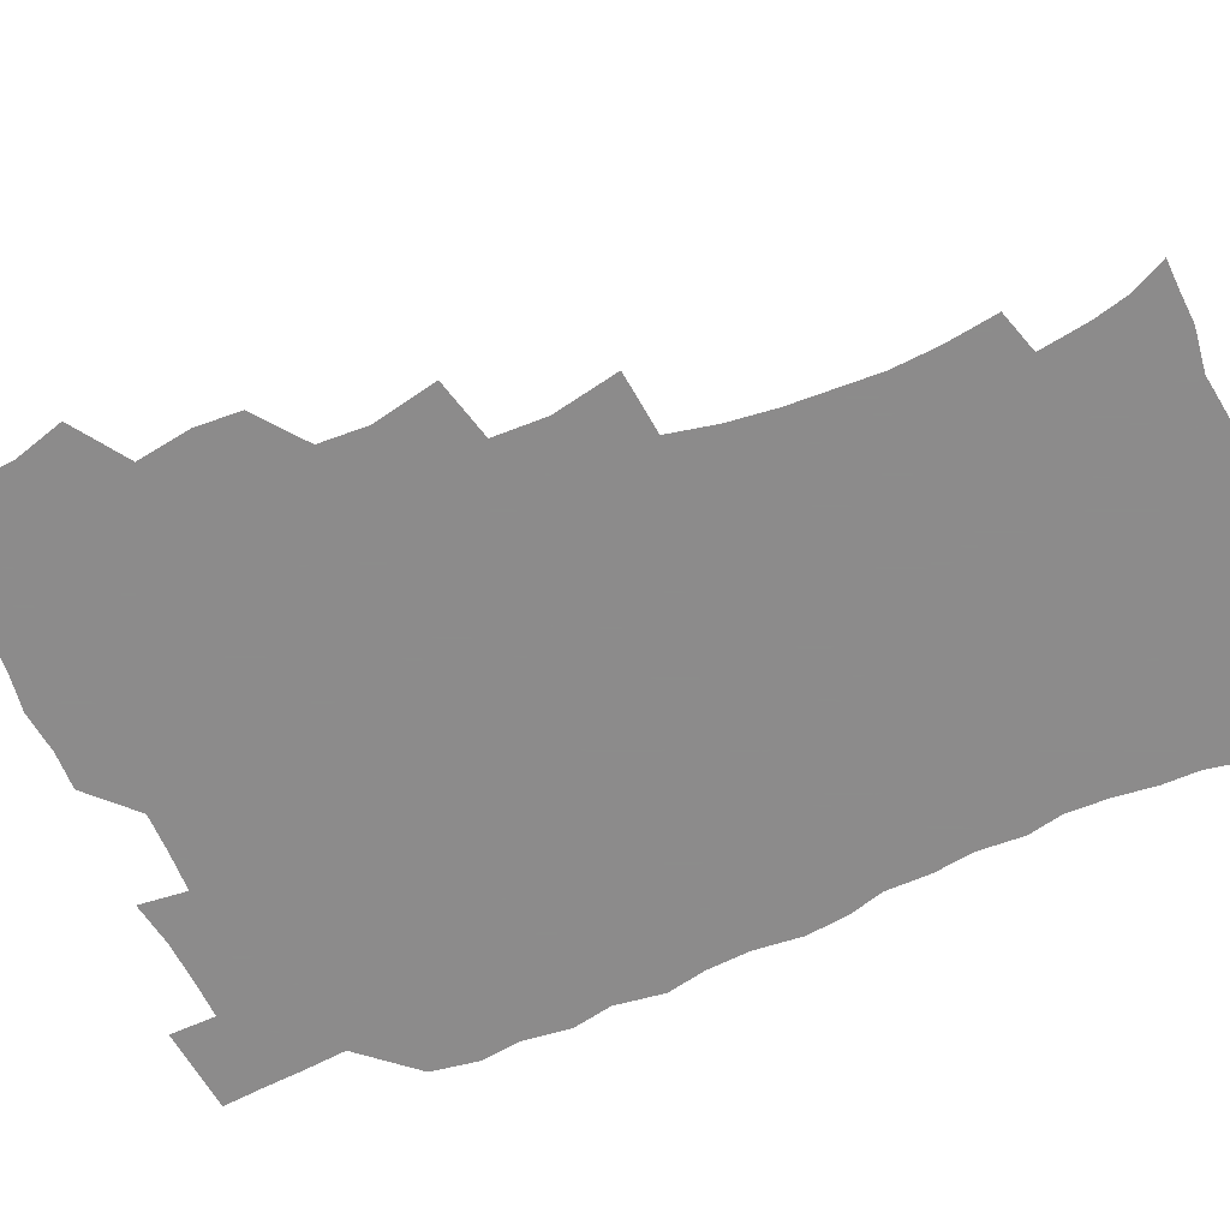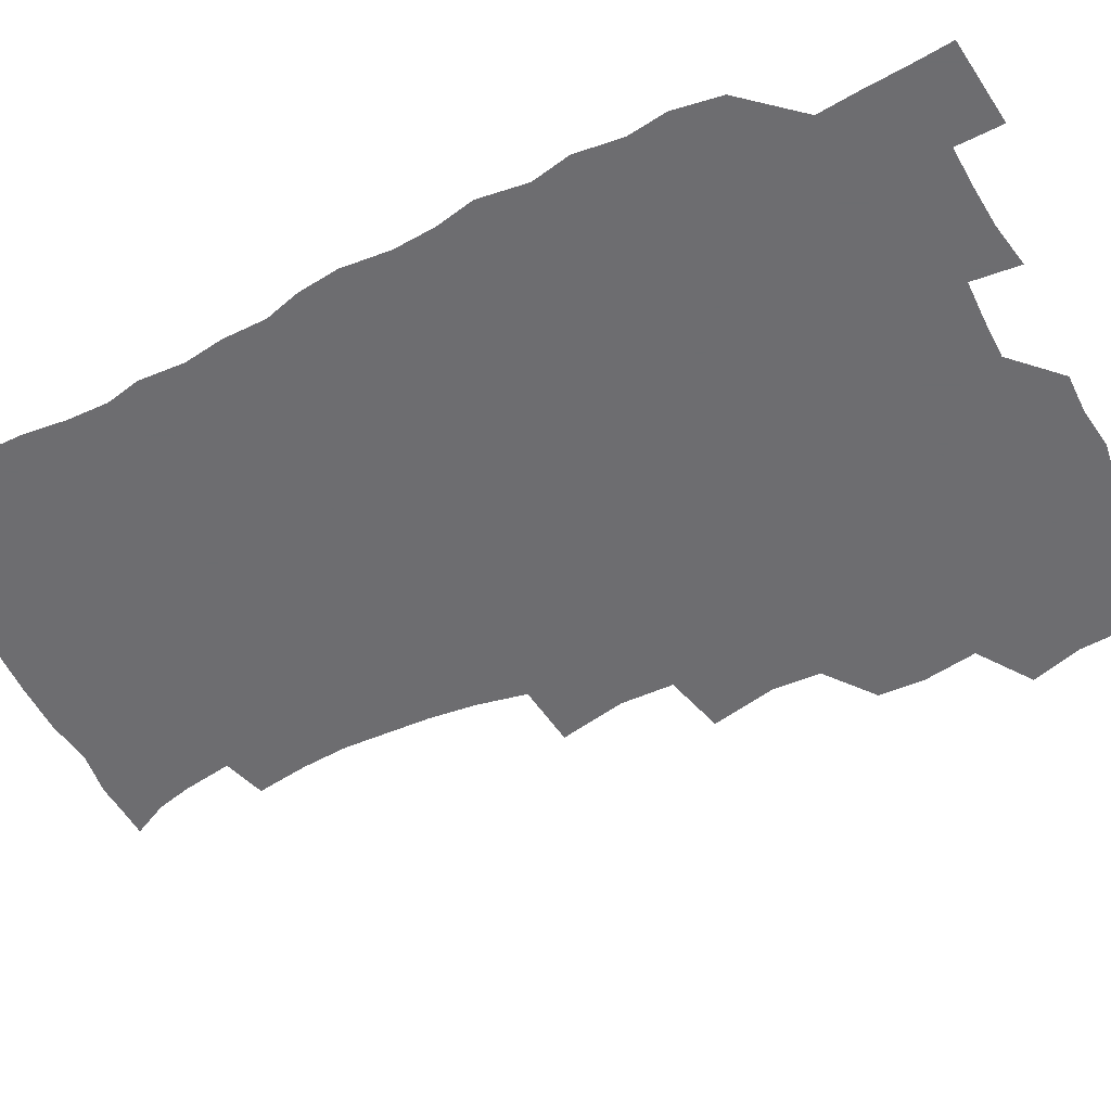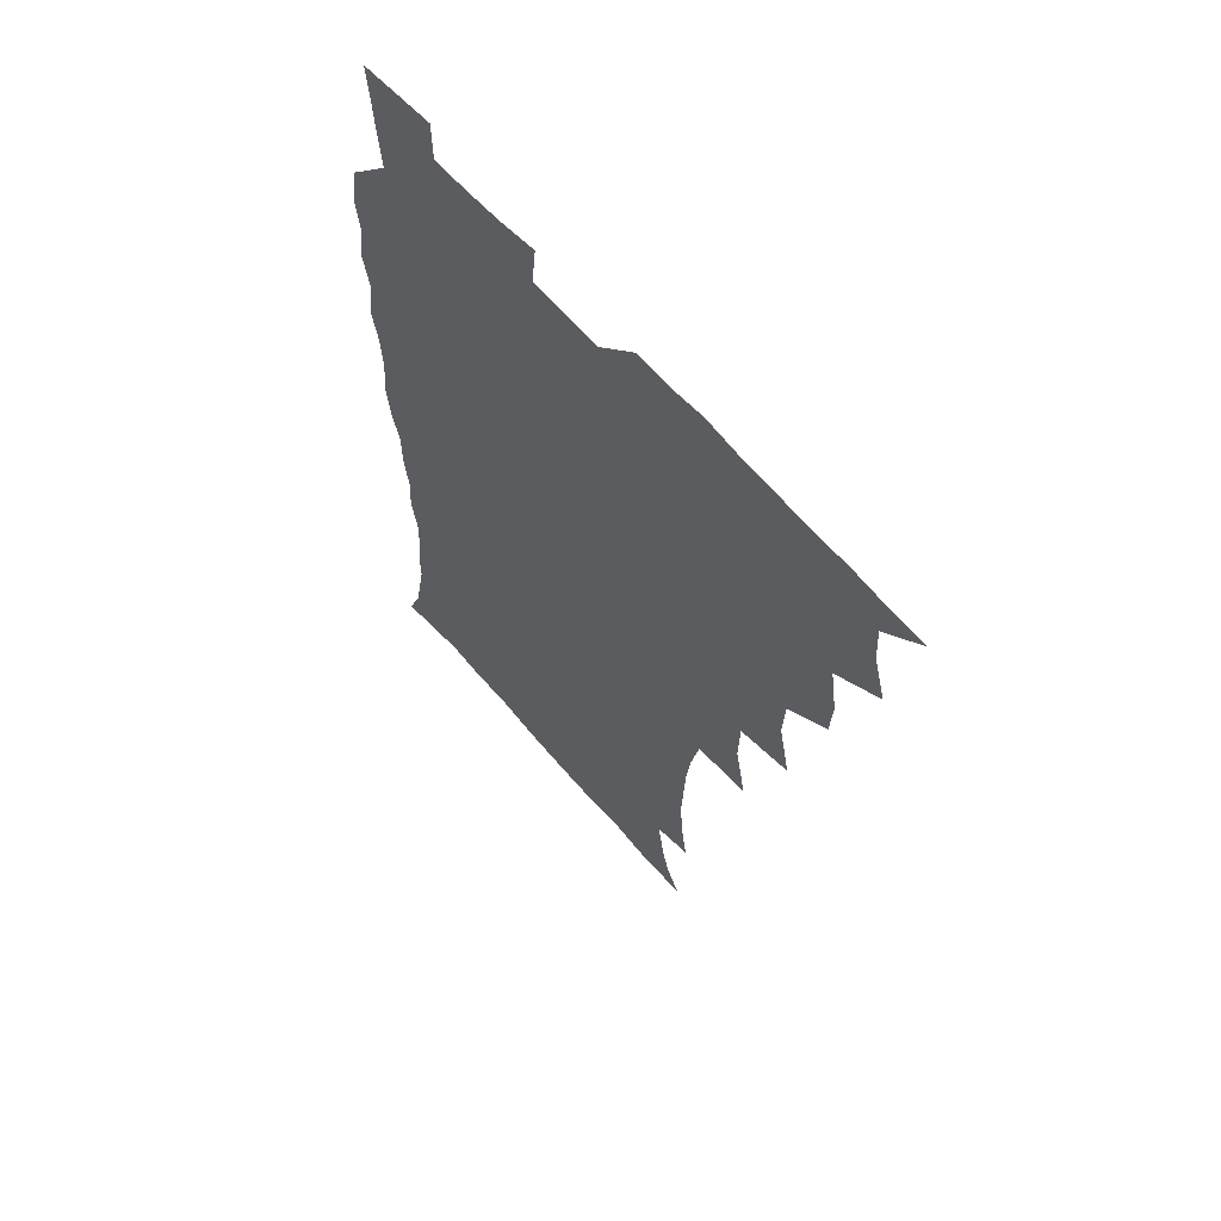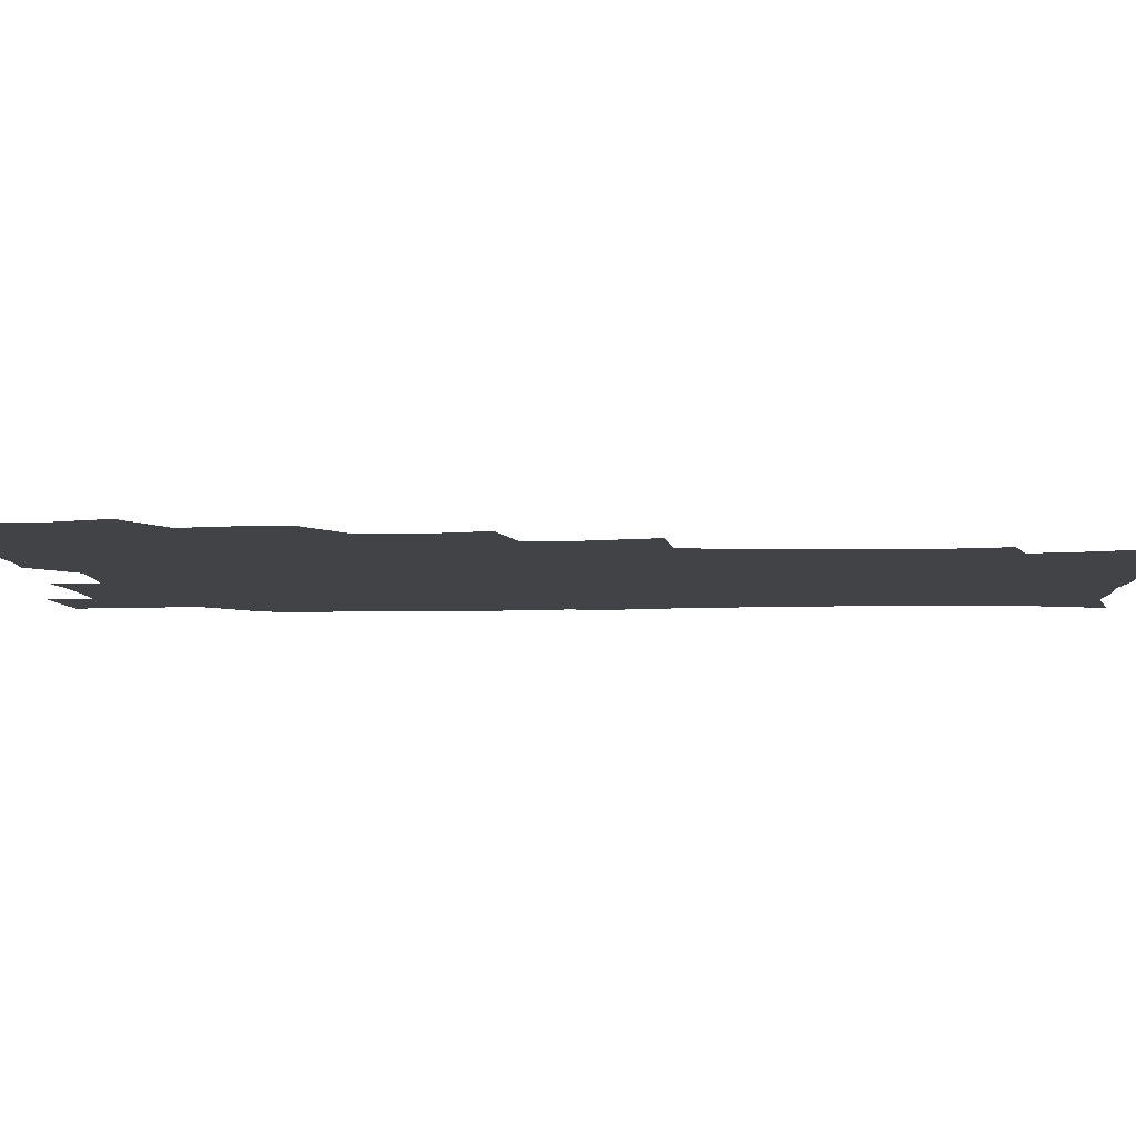
<metadata>
{"format":"obj","ext":"obj","renderer":"f3d","projection":"perspective","resolution":1024,"background":"white","views":[{"elev":-64.0,"azim":-66.7,"up":"+Z"},{"elev":-54.1,"azim":116.8,"up":"+Z"},{"elev":62.8,"azim":-130.5,"up":"+Y"},{"elev":-7.0,"azim":-86.9,"up":"+Z"}]}
</metadata>
<code>
v 465.8 524.7 0
v 476.5 474.8 0
v 481.8 493.2 0
v 482.6 508.8 0
v 481.5 524.9 0
v 493.9 425.4 0
v 492.9 441.7 0
v 495.9 461.5 0
v 498.2 478.7 0
v 499 494.2 0
v 498.4 509.1 0
v 496.5 526.3 0
v 507.5 370.9 0
v 512.3 394.4 0
v 511.5 411.8 0
v 513.8 432 0
v 511.9 447 0
v 511 461.8 0
v 514.8 480.2 0
v 514.6 494.7 0
v 513.5 509.5 0
v 512 525.8 0
v 525.2 322.2 0
v 530 346.2 0
v 529.4 365.3 0
v 529.1 383.9 0
v 530.1 402.5 0
v 528.5 417.3 0
v 529.5 434.7 0
v 529.7 450.4 0
v 529.9 465.9 0
v 529.6 480.6 0
v 529.2 495.2 0
v 528.2 510.2 0
v 526.7 526.9 0
v 551.3 217.2 0
v 554 235.9 0
v 555.2 253 0
v 554.5 267.7 0
v 553.6 284.7 0
v 551.6 302.2 0
v 547.9 319.8 0
v 546.2 337.4 0
v 545.5 354.6 0
v 545.9 373.2 0
v 544.5 388.4 0
v 544.5 404.9 0
v 544.6 421 0
v 545.5 437.2 0
v 545.4 452.1 0
v 546.4 467.3 0
v 545.2 481.3 0
v 543.9 495.9 0
v 542.9 510.5 0
v 541.2 527.4 0
v 554.3 169.7 0
v 560.6 182.2 0
v 563.7 194.5 0
v 566.5 212.5 0
v 568.9 232.5 0
v 568.1 246.7 0
v 568.6 263.5 0
v 566.9 277.4 0
v 567 297 0
v 564.1 310.8 0
v 562.7 328.1 0
v 560.5 342.9 0
v 561 360.9 0
v 560.4 376.8 0
v 560.5 393.4 0
v 560 408.4 0
v 561.4 425.1 0
v 560.2 438.8 0
v 561.4 454.5 0
v 560.6 468 0
v 559.7 481.8 0
v 558.9 496 0
v 557.1 512.1 0
v 555.3 529.4 0
v 564.6 169.3 0
v 573 186.1 0
v 578 204.1 0
v 581.3 223.6 0
v 582 240.1 0
v 582.1 256.1 0
v 580.9 269.9 0
v 580.4 286.7 0
v 579.7 303.4 0
v 578 317.9 0
v 577.5 335.1 0
v 576.6 350.4 0
v 574.7 363.3 0
v 574.5 379.5 0
v 575 395.9 0
v 575.9 412.8 0
v 575.3 426.2 0
v 574.9 440.1 0
v 575.3 454.9 0
v 574.5 468.4 0
v 574.4 482.1 0
v 573.4 496.1 0
v 571.5 512.6 0
v 570.7 527.5 0
v 576.5 168.6 0
v 588.3 192.7 0
v 593.1 213 0
v 593.9 228.1 0
v 594.3 244.1 0
v 594 259.6 0
v 593.5 274.6 0
v 592.8 290.1 0
v 591.9 306 0
v 592 324 0
v 590.6 337.5 0
v 589.5 351.4 0
v 589.5 367.8 0
v 588.7 382.4 0
v 589.1 396.3 0
v 589.3 412.4 0
v 588.8 426.1 0
v 588.9 440.6 0
v 589.3 455.3 0
v 588.9 468.8 0
v 588.4 482.5 0
v 587.4 497.1 0
v 586 512.5 0
v 584.7 527.9 0
v 591.9 170.7 0
v 602.7 196.5 0
v 605.8 215.7 0
v 606.8 232.5 0
v 606.7 246.6 0
v 606 260.4 0
v 605.7 276.8 0
v 605.4 293.5 0
v 604.8 308.2 0
v 604.6 325.8 0
v 603.7 339.2 0
v 603.5 354.7 0
v 602.9 368.4 0
v 601.8 379.4 0
v 602.4 396.8 0
v 603.1 413.6 0
v 602.8 427.1 0
v 603.4 442.4 0
v 603 455.5 0
v 602.8 469.1 0
v 602.4 482.8 0
v 602.4 496.6 0
v 600.9 511.8 0
v 608 168.4 0
v 616.3 196.9 0
v 618.5 217.4 0
v 619 233 0
v 619.1 249 0
v 618.7 263.4 0
v 618.5 280.1 0
v 617.9 293.1 0
v 617.4 310.7 0
v 617.4 325.9 0
v 616.8 340.4 0
v 616.7 355.3 0
v 616.7 370.9 0
v 616.7 384.5 0
v 616.5 398.8 0
v 616.6 414.4 0
v 616.5 427.4 0
v 616.8 442.3 0
v 617.1 456 0
v 617.3 469.5 0
v 617.2 482.8 0
v 616.5 497.1 0
v 615.7 511.8 0
v 626.2 168.4 0
v 630.3 195.8 0
v 631.2 215.5 0
v 631.5 233.8 0
v 631.4 249.5 0
v 631.3 264.6 0
v 630.9 280.3 0
v 630.7 295 0
v 630.4 308.2 0
v 629.9 326.8 0
v 630 338.7 0
v 629.7 355.5 0
v 629.9 369.9 0
v 629.9 385 0
v 629.9 398.9 0
v 629.9 414 0
v 630.2 428.2 0
v 630.3 442.2 0
v 630.6 455.9 0
v 630.7 469.5 0
v 631 482.8 0
v 631.1 496.7 0
v 630.3 512.3 0
v 628.5 529.7 0
v 644.8 169.3 0
v 644.8 197.7 0
v 644.4 217.4 0
v 644.3 232.4 0
v 644 248.1 0
v 643.8 264.4 0
v 643.3 280.1 0
v 643.1 297.5 0
v 643.2 309.7 0
v 642.6 326.6 0
v 642.9 340.4 0
v 642.9 354.6 0
v 643.1 369.5 0
v 643.2 384.2 0
v 643.3 398.6 0
v 643.4 413.1 0
v 643.7 427.8 0
v 643.9 441.8 0
v 644.3 455.3 0
v 644.6 469 0
v 645 482.8 0
v 645.3 496.7 0
v 645.3 511.2 0
v 644.6 526.9 0
v 663.2 171.9 0
v 659.2 196.9 0
v 657.7 215.2 0
v 656.7 232.4 0
v 657.4 245.2 0
v 656 264.1 0
v 656.8 276.5 0
v 655.6 294.9 0
v 655.5 310.2 0
v 655.6 324.9 0
v 655.5 340.3 0
v 655.7 354.3 0
v 656.9 367.4 0
v 657 382 0
v 657 396.9 0
v 657.3 410.8 0
v 656.9 427.6 0
v 657.1 441.7 0
v 657.9 455.4 0
v 658.3 469.1 0
v 659 482.6 0
v 659.5 496.4 0
v 659.8 510.7 0
v 659.7 525.8 0
v 680.2 171.1 0
v 673.6 195.5 0
v 671.6 212.2 0
v 670.8 227.7 0
v 669.8 244.5 0
v 669.1 260.6 0
v 669 275.6 0
v 667.9 293.4 0
v 668.3 307.6 0
v 669.9 320.2 0
v 669.3 336.7 0
v 670.5 349.9 0
v 670 366.3 0
v 670 381.4 0
v 670.5 395.8 0
v 670.2 411.4 0
v 671.7 424.7 0
v 672.5 438.6 0
v 672 454 0
v 672.2 468.2 0
v 673.1 481.9 0
v 673.6 496.1 0
v 674.3 510.6 0
v 674.9 525.2 0
v 675.1 542.1 0
v 695 172.7 0
v 687.6 193.8 0
v 685.4 209.2 0
v 683.5 225.9 0
v 683.2 240.3 0
v 681.7 257.8 0
v 681.3 273.8 0
v 681.4 288.8 0
v 682.7 302.1 0
v 682 319.3 0
v 683.1 333.1 0
v 683 348.8 0
v 683.7 363.1 0
v 684 378.1 0
v 685.3 392.1 0
v 685.5 407.2 0
v 686.9 421.1 0
v 686 437.6 0
v 687.3 451.2 0
v 687 466.4 0
v 686.8 481.6 0
v 687.7 495.4 0
v 688.9 509.6 0
v 689.9 524.6 0
v 690.5 540.5 0
v 710.6 169.4 0
v 702.6 189.7 0
v 699.2 205.7 0
v 698.1 219.9 0
v 696.2 236.4 0
v 695.7 251.3 0
v 695.2 267 0
v 695.7 281.9 0
v 695.7 297.7 0
v 695.6 313.7 0
v 697.8 326.9 0
v 698.9 341.6 0
v 697.7 358.6 0
v 701.1 371.1 0
v 700.7 387.1 0
v 699.7 403.8 0
v 701.7 417.6 0
v 701.2 433.7 0
v 702.1 448.3 0
v 702.1 463.6 0
v 701.3 479.2 0
v 702.8 493.1 0
v 704.1 508.4 0
v 705.1 523.7 0
v 706.5 538.8 0
v 725 166.4 0
v 718.4 183.9 0
v 716 197.5 0
v 713.4 212.2 0
v 713.4 225 0
v 711.6 240.8 0
v 711.3 255.8 0
v 714 268.2 0
v 713 285.2 0
v 715.1 299.4 0
v 715.3 315.6 0
v 718.9 328.8 0
v 720.7 343.8 0
v 719 361.6 0
v 720.1 377 0
v 723 391.3 0
v 720.6 409.4 0
v 723.4 423.7 0
v 721.3 441 0
v 723.2 455.5 0
v 720.4 472.9 0
f 4 5 1
f 8 9 2
f 2 9 3
f 9 10 3
f 3 10 4
f 10 11 4
f 4 11 5
f 11 12 5
f 15 16 6
f 6 16 7
f 16 17 7
f 7 17 8
f 17 18 8
f 8 18 9
f 18 19 9
f 9 19 10
f 19 20 10
f 10 20 11
f 20 21 11
f 11 21 12
f 21 22 12
f 25 26 13
f 13 26 14
f 26 27 14
f 14 27 15
f 27 28 15
f 15 28 16
f 28 29 16
f 16 29 17
f 29 30 17
f 17 30 18
f 30 31 18
f 18 31 19
f 31 32 19
f 19 32 20
f 32 33 20
f 20 33 21
f 33 34 21
f 21 34 22
f 34 35 22
f 42 43 23
f 23 43 24
f 43 44 24
f 24 44 25
f 44 45 25
f 25 45 26
f 45 46 26
f 26 46 27
f 46 47 27
f 27 47 28
f 47 48 28
f 28 48 29
f 48 49 29
f 29 49 30
f 49 50 30
f 30 50 31
f 50 51 31
f 31 51 32
f 51 52 32
f 32 52 33
f 52 53 33
f 33 53 34
f 53 54 34
f 34 54 35
f 54 55 35
f 59 60 36
f 36 60 37
f 60 61 37
f 37 61 38
f 61 62 38
f 38 62 39
f 62 63 39
f 39 63 40
f 63 64 40
f 40 64 41
f 64 65 41
f 41 65 42
f 65 66 42
f 42 66 43
f 66 67 43
f 43 67 44
f 67 68 44
f 44 68 45
f 68 69 45
f 45 69 46
f 69 70 46
f 46 70 47
f 70 71 47
f 47 71 48
f 71 72 48
f 48 72 49
f 72 73 49
f 49 73 50
f 73 74 50
f 50 74 51
f 74 75 51
f 51 75 52
f 75 76 52
f 52 76 53
f 76 77 53
f 53 77 54
f 77 78 54
f 54 78 55
f 78 79 55
f 56 80 57
f 80 81 57
f 57 81 58
f 81 82 58
f 58 82 59
f 82 83 59
f 59 83 60
f 83 84 60
f 60 84 61
f 84 85 61
f 61 85 62
f 85 86 62
f 62 86 63
f 86 87 63
f 63 87 64
f 87 88 64
f 64 88 65
f 88 89 65
f 65 89 66
f 89 90 66
f 66 90 67
f 90 91 67
f 67 91 68
f 91 92 68
f 68 92 69
f 92 93 69
f 69 93 70
f 93 94 70
f 70 94 71
f 94 95 71
f 71 95 72
f 95 96 72
f 72 96 73
f 96 97 73
f 73 97 74
f 97 98 74
f 74 98 75
f 98 99 75
f 75 99 76
f 99 100 76
f 76 100 77
f 100 101 77
f 77 101 78
f 101 102 78
f 78 102 79
f 102 103 79
f 80 104 81
f 104 105 81
f 81 105 82
f 105 106 82
f 82 106 83
f 106 107 83
f 83 107 84
f 107 108 84
f 84 108 85
f 108 109 85
f 85 109 86
f 109 110 86
f 86 110 87
f 110 111 87
f 87 111 88
f 111 112 88
f 88 112 89
f 112 113 89
f 89 113 90
f 113 114 90
f 90 114 91
f 114 115 91
f 91 115 92
f 115 116 92
f 92 116 93
f 116 117 93
f 93 117 94
f 117 118 94
f 94 118 95
f 118 119 95
f 95 119 96
f 119 120 96
f 96 120 97
f 120 121 97
f 97 121 98
f 121 122 98
f 98 122 99
f 122 123 99
f 99 123 100
f 123 124 100
f 100 124 101
f 124 125 101
f 101 125 102
f 125 126 102
f 102 126 103
f 126 127 103
f 104 128 105
f 128 129 105
f 105 129 106
f 129 130 106
f 106 130 107
f 130 131 107
f 107 131 108
f 131 132 108
f 108 132 109
f 132 133 109
f 109 133 110
f 133 134 110
f 110 134 111
f 134 135 111
f 111 135 112
f 135 136 112
f 112 136 113
f 136 137 113
f 113 137 114
f 137 138 114
f 114 138 115
f 138 139 115
f 115 139 116
f 139 140 116
f 116 140 117
f 140 141 117
f 117 141 118
f 141 142 118
f 118 142 119
f 142 143 119
f 119 143 120
f 143 144 120
f 120 144 121
f 144 145 121
f 121 145 122
f 145 146 122
f 122 146 123
f 146 147 123
f 123 147 124
f 147 148 124
f 124 148 125
f 148 149 125
f 125 149 126
f 149 150 126
f 126 150 127
f 128 151 129
f 151 152 129
f 129 152 130
f 152 153 130
f 130 153 131
f 153 154 131
f 131 154 132
f 154 155 132
f 132 155 133
f 155 156 133
f 133 156 134
f 156 157 134
f 134 157 135
f 157 158 135
f 135 158 136
f 158 159 136
f 136 159 137
f 159 160 137
f 137 160 138
f 160 161 138
f 138 161 139
f 161 162 139
f 139 162 140
f 162 163 140
f 140 163 141
f 163 164 141
f 141 164 142
f 164 165 142
f 142 165 143
f 165 166 143
f 143 166 144
f 166 167 144
f 144 167 145
f 167 168 145
f 145 168 146
f 168 169 146
f 146 169 147
f 169 170 147
f 147 170 148
f 170 171 148
f 148 171 149
f 171 172 149
f 149 172 150
f 172 173 150
f 151 174 152
f 174 175 152
f 152 175 153
f 175 176 153
f 153 176 154
f 176 177 154
f 154 177 155
f 177 178 155
f 155 178 156
f 178 179 156
f 156 179 157
f 179 180 157
f 157 180 158
f 180 181 158
f 158 181 159
f 181 182 159
f 159 182 160
f 182 183 160
f 160 183 161
f 183 184 161
f 161 184 162
f 184 185 162
f 162 185 163
f 185 186 163
f 163 186 164
f 186 187 164
f 164 187 165
f 187 188 165
f 165 188 166
f 188 189 166
f 166 189 167
f 189 190 167
f 167 190 168
f 190 191 168
f 168 191 169
f 191 192 169
f 169 192 170
f 192 193 170
f 170 193 171
f 193 194 171
f 171 194 172
f 194 195 172
f 172 195 173
f 195 196 173
f 174 198 175
f 198 199 175
f 175 199 176
f 199 200 176
f 176 200 177
f 200 201 177
f 177 201 178
f 201 202 178
f 178 202 179
f 202 203 179
f 179 203 180
f 203 204 180
f 180 204 181
f 204 205 181
f 181 205 182
f 205 206 182
f 182 206 183
f 206 207 183
f 183 207 184
f 207 208 184
f 184 208 185
f 208 209 185
f 185 209 186
f 209 210 186
f 186 210 187
f 210 211 187
f 187 211 188
f 211 212 188
f 188 212 189
f 212 213 189
f 189 213 190
f 213 214 190
f 190 214 191
f 214 215 191
f 191 215 192
f 215 216 192
f 192 216 193
f 216 217 193
f 193 217 194
f 217 218 194
f 194 218 195
f 218 219 195
f 195 219 196
f 219 220 196
f 196 220 197
f 220 221 197
f 198 222 199
f 222 223 199
f 199 223 200
f 223 224 200
f 200 224 201
f 224 225 201
f 201 225 202
f 225 226 202
f 202 226 203
f 226 227 203
f 203 227 204
f 227 228 204
f 204 228 205
f 228 229 205
f 205 229 206
f 229 230 206
f 206 230 207
f 230 231 207
f 207 231 208
f 231 232 208
f 208 232 209
f 232 233 209
f 209 233 210
f 233 234 210
f 210 234 211
f 234 235 211
f 211 235 212
f 235 236 212
f 212 236 213
f 236 237 213
f 213 237 214
f 237 238 214
f 214 238 215
f 238 239 215
f 215 239 216
f 239 240 216
f 216 240 217
f 240 241 217
f 217 241 218
f 241 242 218
f 218 242 219
f 242 243 219
f 219 243 220
f 243 244 220
f 220 244 221
f 244 245 221
f 222 246 223
f 246 247 223
f 223 247 224
f 247 248 224
f 224 248 225
f 248 249 225
f 225 249 226
f 249 250 226
f 226 250 227
f 250 251 227
f 227 251 228
f 251 252 228
f 228 252 229
f 252 253 229
f 229 253 230
f 253 254 230
f 230 254 231
f 254 255 231
f 231 255 232
f 255 256 232
f 232 256 233
f 256 257 233
f 233 257 234
f 257 258 234
f 234 258 235
f 258 259 235
f 235 259 236
f 259 260 236
f 236 260 237
f 260 261 237
f 237 261 238
f 261 262 238
f 238 262 239
f 262 263 239
f 239 263 240
f 263 264 240
f 240 264 241
f 264 265 241
f 241 265 242
f 265 266 242
f 242 266 243
f 266 267 243
f 243 267 244
f 267 268 244
f 244 268 245
f 268 269 245
f 246 271 247
f 271 272 247
f 247 272 248
f 272 273 248
f 248 273 249
f 273 274 249
f 249 274 250
f 274 275 250
f 250 275 251
f 275 276 251
f 251 276 252
f 276 277 252
f 252 277 253
f 277 278 253
f 253 278 254
f 278 279 254
f 254 279 255
f 279 280 255
f 255 280 256
f 280 281 256
f 256 281 257
f 281 282 257
f 257 282 258
f 282 283 258
f 258 283 259
f 283 284 259
f 259 284 260
f 284 285 260
f 260 285 261
f 285 286 261
f 261 286 262
f 286 287 262
f 262 287 263
f 287 288 263
f 263 288 264
f 288 289 264
f 264 289 265
f 289 290 265
f 265 290 266
f 290 291 266
f 266 291 267
f 291 292 267
f 267 292 268
f 292 293 268
f 268 293 269
f 293 294 269
f 269 294 270
f 294 295 270
f 271 296 272
f 296 297 272
f 272 297 273
f 297 298 273
f 273 298 274
f 298 299 274
f 274 299 275
f 299 300 275
f 275 300 276
f 300 301 276
f 276 301 277
f 301 302 277
f 277 302 278
f 302 303 278
f 278 303 279
f 303 304 279
f 279 304 280
f 304 305 280
f 280 305 281
f 305 306 281
f 281 306 282
f 306 307 282
f 282 307 283
f 307 308 283
f 283 308 284
f 308 309 284
f 284 309 285
f 309 310 285
f 285 310 286
f 310 311 286
f 286 311 287
f 311 312 287
f 287 312 288
f 312 313 288
f 288 313 289
f 313 314 289
f 289 314 290
f 314 315 290
f 290 315 291
f 315 316 291
f 291 316 292
f 316 317 292
f 292 317 293
f 317 318 293
f 293 318 294
f 318 319 294
f 294 319 295
f 319 320 295
f 296 321 297
f 321 322 297
f 297 322 298
f 322 323 298
f 298 323 299
f 323 324 299
f 299 324 300
f 324 325 300
f 300 325 301
f 325 326 301
f 301 326 302
f 326 327 302
f 302 327 303
f 327 328 303
f 303 328 304
f 328 329 304
f 304 329 305
f 329 330 305
f 305 330 306
f 330 331 306
f 306 331 307
f 331 332 307
f 307 332 308
f 332 333 308
f 308 333 309
f 333 334 309
f 309 334 310
f 334 335 310
f 310 335 311
f 335 336 311
f 311 336 312
f 336 337 312
f 312 337 313
f 337 338 313
f 313 338 314
f 338 339 314
f 314 339 315
f 339 340 315
f 315 340 316
f 340 341 316
f 316 341 317

</code>
